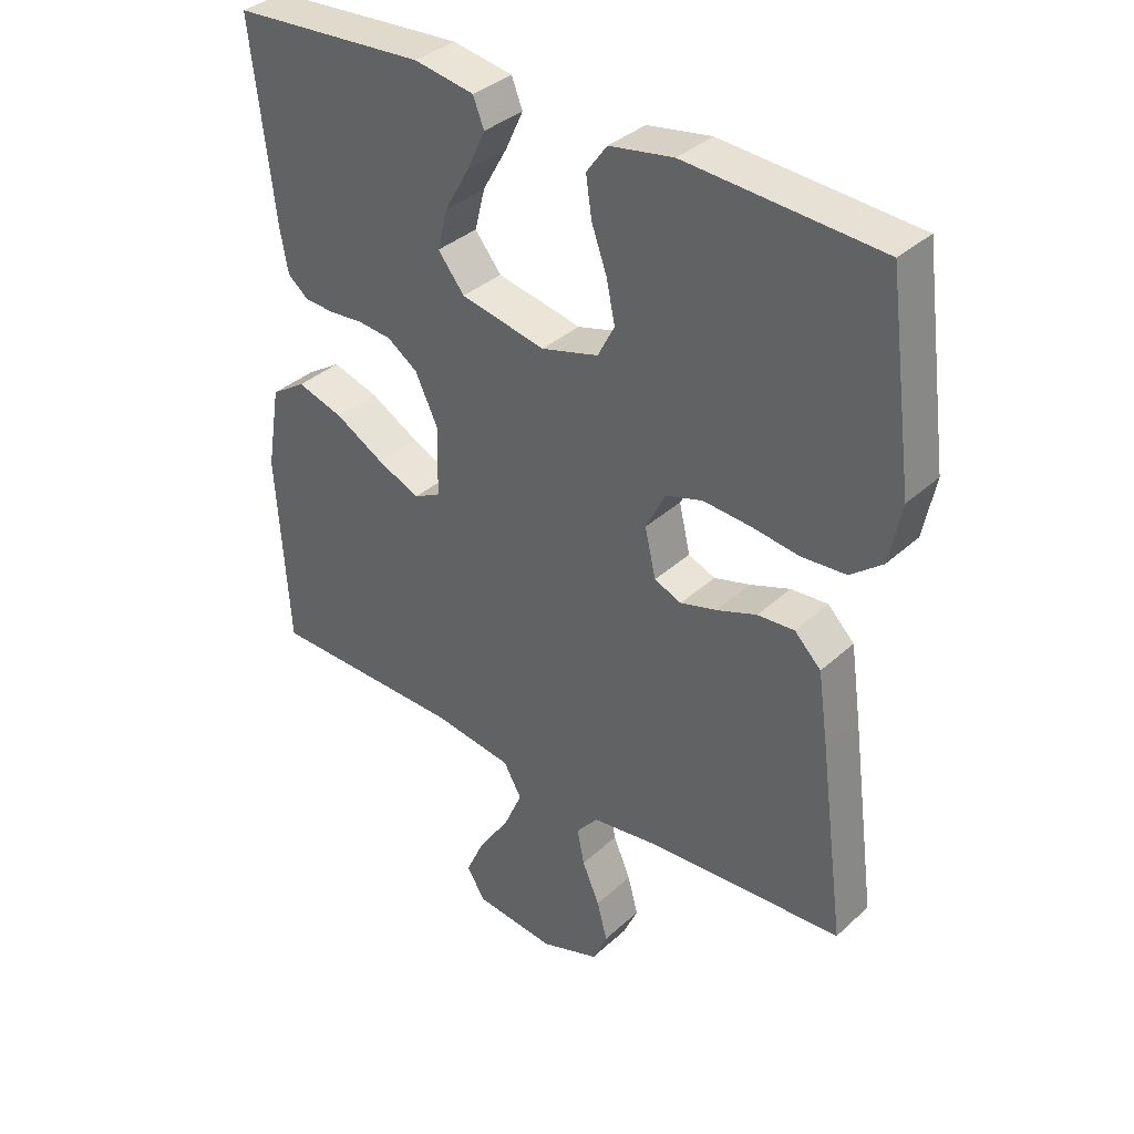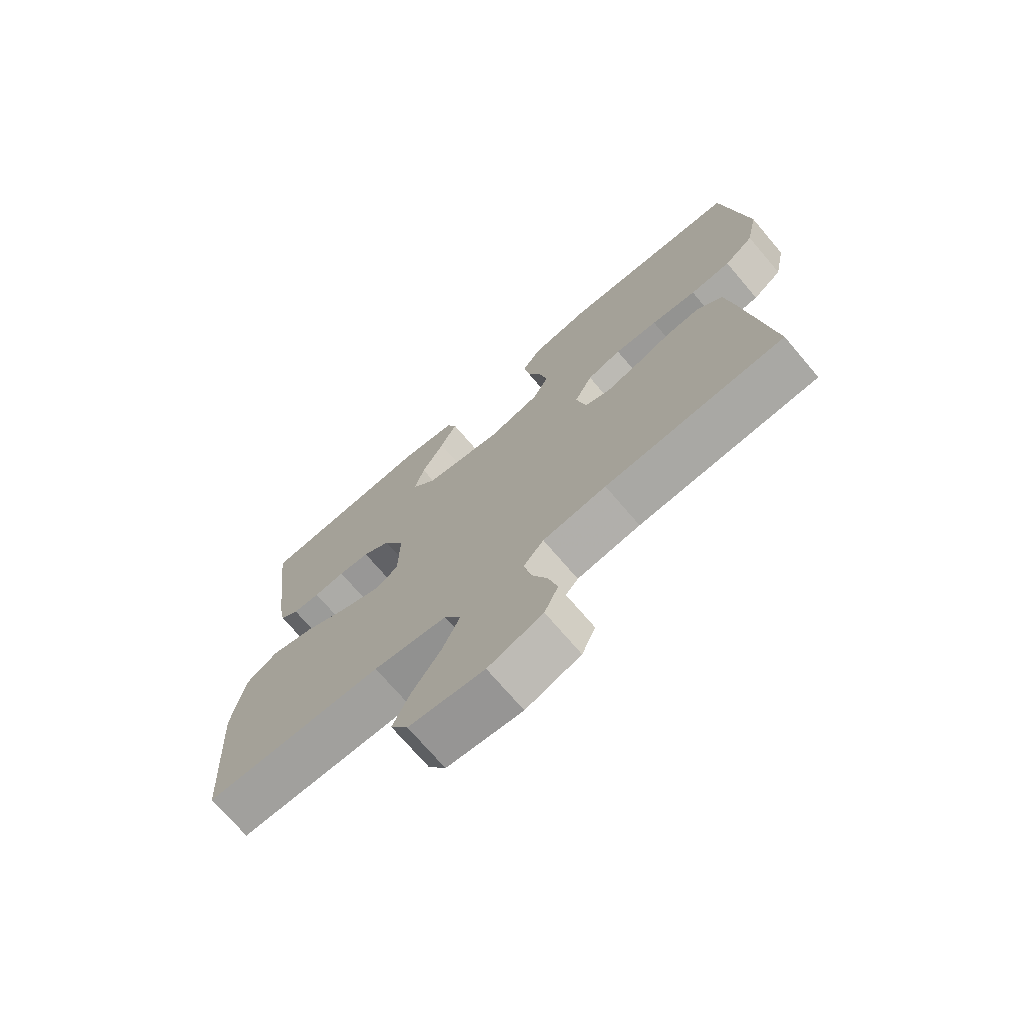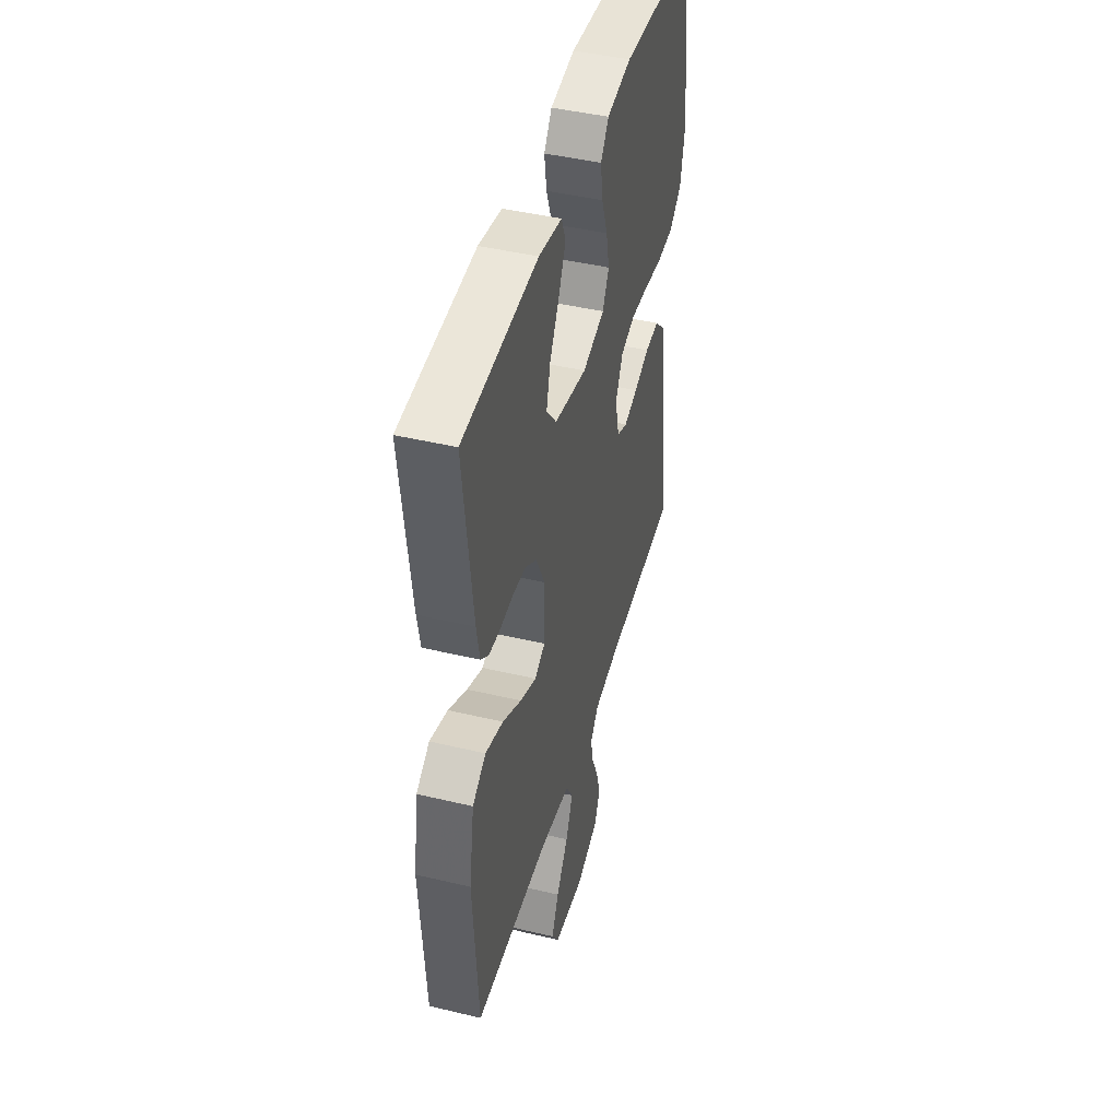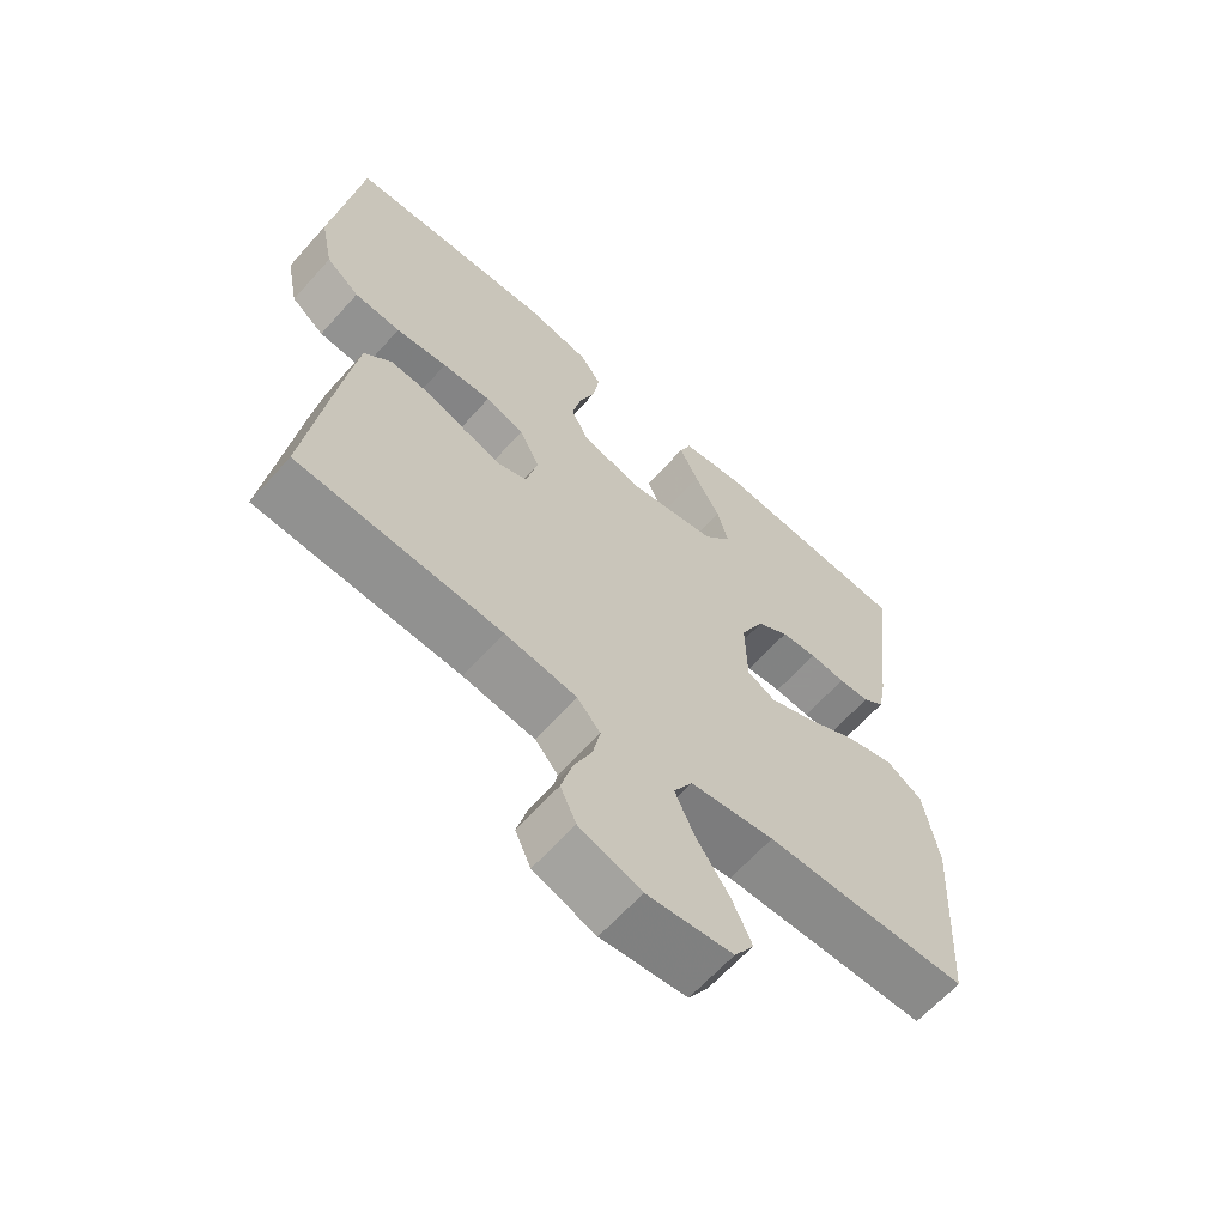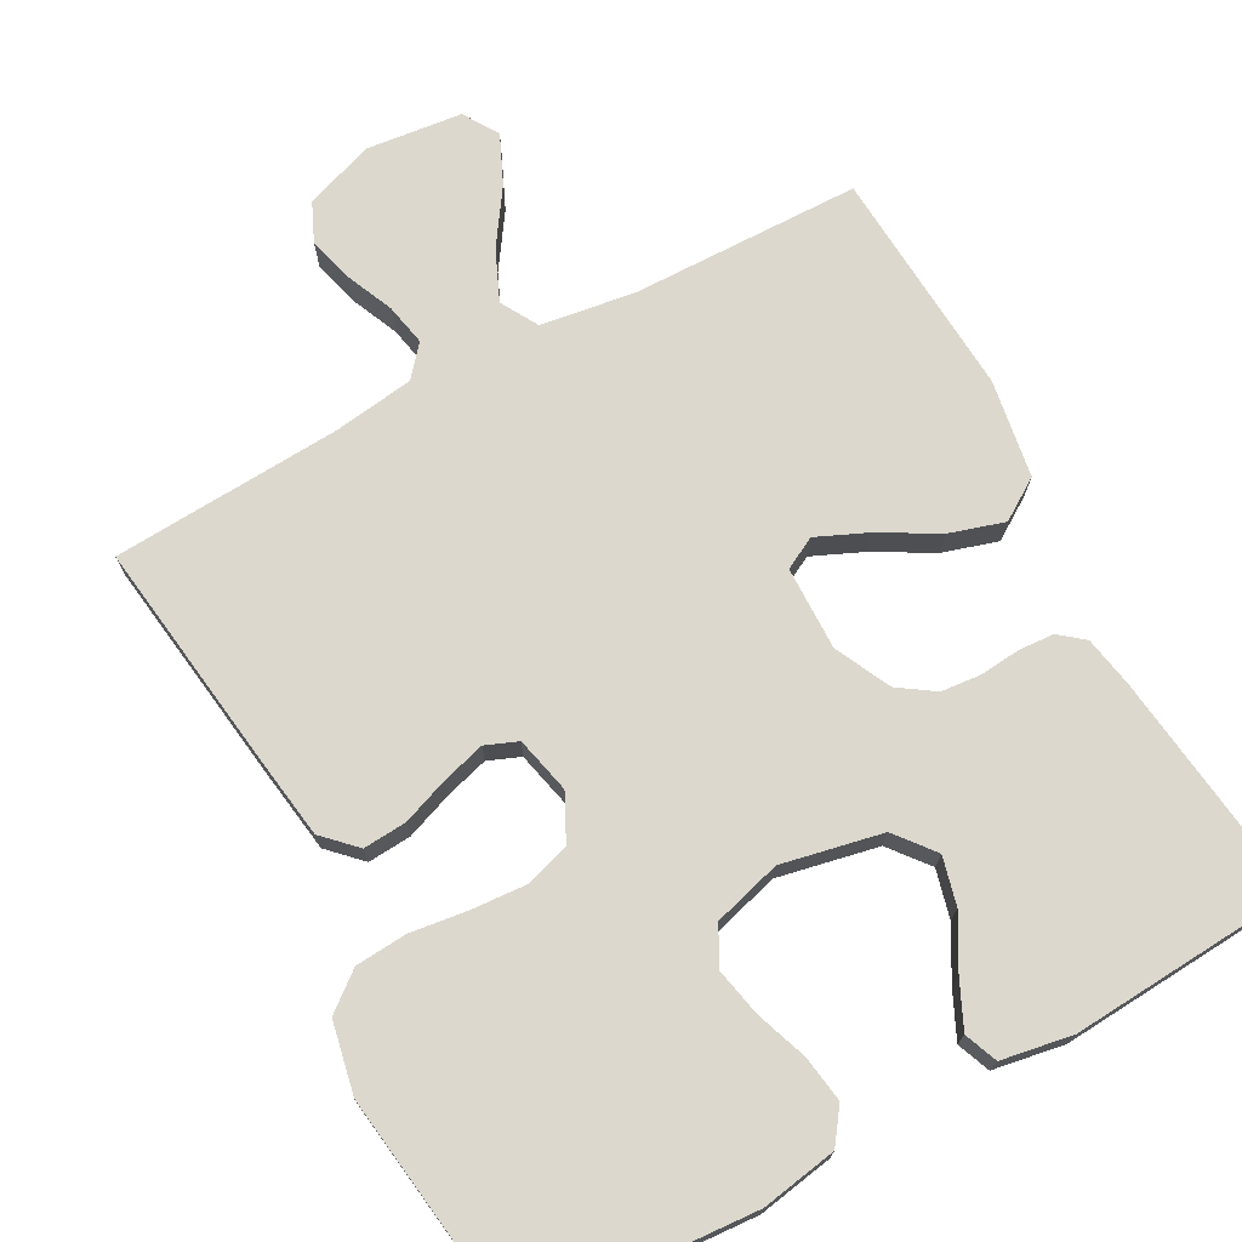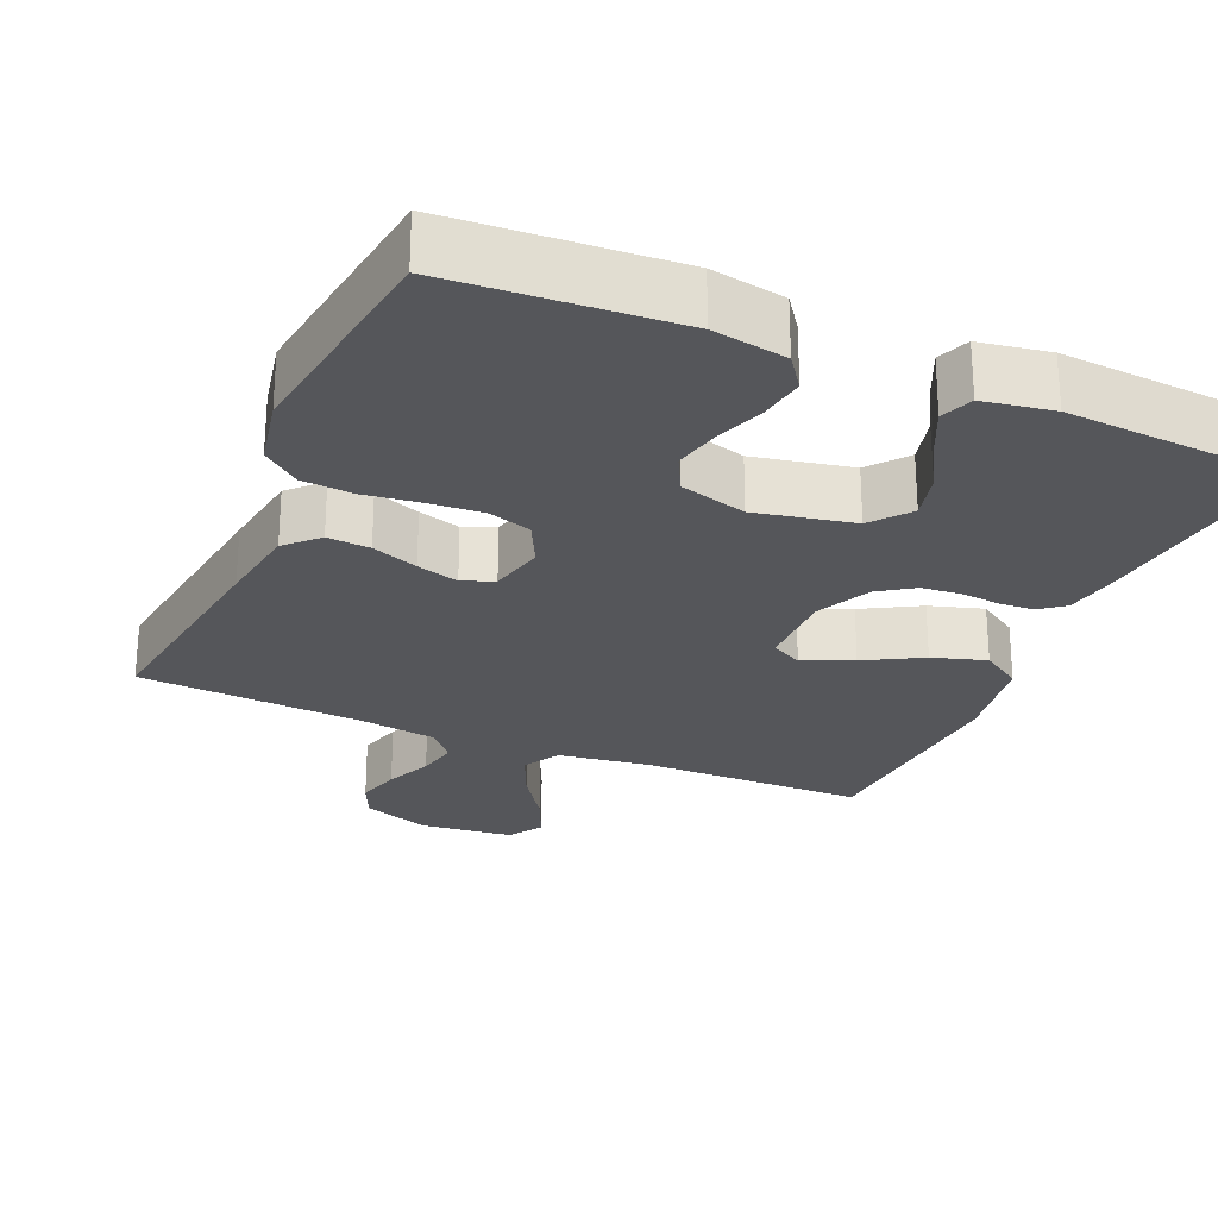
<metadata>
{"format":"obj","ext":"obj","renderer":"f3d","projection":"perspective","resolution":1024,"background":"white","views":[{"elev":36.0,"azim":-139.7,"up":"+Z"},{"elev":-72.4,"azim":-139.5,"up":"+Z"},{"elev":44.7,"azim":105.5,"up":"+Z"},{"elev":-63.9,"azim":-41.8,"up":"+Z"},{"elev":72.4,"azim":-28.5,"up":"+Y"},{"elev":-25.8,"azim":-23.5,"up":"+Y"}]}
</metadata>
<code>
v 0.5 0.07 -0.5
v 0.2 0.07 -0.505
v 0.076 0.07 -0.523
v 0.048 0.07 -0.572
v 0.077 0.07 -0.638
v 0.125 0.07 -0.709
v 0.154 0.07 -0.773
v 0.125 0.07 -0.819
v 0 0.07 -0.833
v -0.091 0.07 -0.801
v -0.114 0.07 -0.75
v -0.098 0.07 -0.69
v -0.071 0.07 -0.628
v -0.06 0.07 -0.573
v -0.094 0.07 -0.533
v -0.2 0.07 -0.518
v -0.5 0.07 -0.5
v -0.46 0.07 -0.2
v -0.444 0.07 -0.089
v -0.403 0.07 -0.048
v -0.346 0.07 -0.052
v -0.284 0.07 -0.075
v -0.228 0.07 -0.091
v -0.186 0.07 -0.074
v -0.169 0.07 0
v -0.199 0.07 0.06
v -0.256 0.07 0.078
v -0.328 0.07 0.073
v -0.404 0.07 0.063
v -0.472 0.07 0.068
v -0.521 0.07 0.107
v -0.54 0.07 0.2
v -0.5 0.07 0.5
v -0.2 0.07 0.52
v -0.101 0.07 0.503
v -0.069 0.07 0.459
v -0.078 0.07 0.398
v -0.102 0.07 0.331
v -0.115 0.07 0.268
v -0.089 0.07 0.218
v 0 0.07 0.193
v 0.131 0.07 0.22
v 0.172 0.07 0.271
v 0.156 0.07 0.334
v 0.118 0.07 0.401
v 0.09 0.07 0.461
v 0.107 0.07 0.504
v 0.2 0.07 0.52
v 0.5 0.07 0.5
v 0.464 0.07 0.2
v 0.452 0.07 0.134
v 0.42 0.07 0.108
v 0.374 0.07 0.105
v 0.321 0.07 0.11
v 0.268 0.07 0.105
v 0.221 0.07 0.073
v 0.186 0.07 0
v 0.188 0.07 -0.109
v 0.23 0.07 -0.131
v 0.296 0.07 -0.102
v 0.372 0.07 -0.059
v 0.444 0.07 -0.037
v 0.498 0.07 -0.072
v 0.519 0.07 -0.2
v 0.5 0 -0.5
v 0.2 0 -0.505
v 0.076 0 -0.523
v 0.048 0 -0.572
v 0.077 0 -0.638
v 0.125 0 -0.709
v 0.154 0 -0.773
v 0.125 0 -0.819
v 0 0 -0.833
v -0.091 0 -0.801
v -0.114 0 -0.75
v -0.098 0 -0.69
v -0.071 0 -0.628
v -0.06 0 -0.573
v -0.094 0 -0.533
v -0.2 0 -0.518
v -0.5 0 -0.5
v -0.46 0 -0.2
v -0.444 0 -0.089
v -0.403 0 -0.048
v -0.346 0 -0.052
v -0.284 0 -0.075
v -0.228 0 -0.091
v -0.186 0 -0.074
v -0.169 0 0
v -0.199 0 0.06
v -0.256 0 0.078
v -0.328 0 0.073
v -0.404 0 0.063
v -0.472 0 0.068
v -0.521 0 0.107
v -0.54 0 0.2
v -0.5 0 0.5
v -0.2 0 0.52
v -0.101 0 0.503
v -0.069 0 0.459
v -0.078 0 0.398
v -0.102 0 0.331
v -0.115 0 0.268
v -0.089 0 0.218
v 0 0 0.193
v 0.131 0 0.22
v 0.172 0 0.271
v 0.156 0 0.334
v 0.118 0 0.401
v 0.09 0 0.461
v 0.107 0 0.504
v 0.2 0 0.52
v 0.5 0 0.5
v 0.464 0 0.2
v 0.452 0 0.134
v 0.42 0 0.108
v 0.374 0 0.105
v 0.321 0 0.11
v 0.268 0 0.105
v 0.221 0 0.073
v 0.186 0 0
v 0.188 0 -0.109
v 0.23 0 -0.131
v 0.296 0 -0.102
v 0.372 0 -0.059
v 0.444 0 -0.037
v 0.498 0 -0.072
v 0.519 0 -0.2
f 64 1 2
f 63 64 2
f 62 63 2
f 61 62 2
f 60 61 2
f 59 60 2 3
f 58 59 3 4
f 57 58 4
f 52 53 54
f 51 52 54
f 50 51 54
f 49 50 54
f 48 49 54
f 47 48 54
f 46 47 54
f 45 46 54
f 44 45 54
f 43 44 54 55
f 42 43 55 56
f 36 37 38
f 35 36 38
f 34 35 38
f 33 34 38
f 32 33 38
f 31 32 38
f 30 31 38
f 29 30 38
f 28 29 38
f 27 28 38 39
f 26 27 39 40
f 20 21 22
f 19 20 22
f 18 19 22
f 17 18 22
f 16 17 22
f 15 16 22 23
f 14 15 23 24
f 11 12 13
f 10 11 13
f 9 10 13
f 8 9 13
f 7 8 13
f 6 7 13
f 5 6 13
f 4 5 13 14
f 14 24 25
f 4 14 25
f 57 4 25
f 57 25 26
f 56 57 26
f 42 56 26
f 41 42 26
f 26 40 41
f 66 65 128
f 66 128 127
f 66 127 126
f 66 126 125
f 66 125 124
f 67 66 124 123
f 68 67 123 122
f 68 122 121
f 118 117 116
f 118 116 115
f 118 115 114
f 118 114 113
f 118 113 112
f 118 112 111
f 118 111 110
f 118 110 109
f 118 109 108
f 119 118 108 107
f 120 119 107 106
f 102 101 100
f 102 100 99
f 102 99 98
f 102 98 97
f 102 97 96
f 102 96 95
f 102 95 94
f 102 94 93
f 102 93 92
f 103 102 92 91
f 104 103 91 90
f 86 85 84
f 86 84 83
f 86 83 82
f 86 82 81
f 86 81 80
f 87 86 80 79
f 88 87 79 78
f 77 76 75
f 77 75 74
f 77 74 73
f 77 73 72
f 77 72 71
f 77 71 70
f 77 70 69
f 78 77 69 68
f 89 88 78
f 89 78 68
f 89 68 121
f 90 89 121
f 90 121 120
f 90 120 106
f 90 106 105
f 105 104 90
f 1 65 66 2
f 2 66 67 3
f 3 67 68 4
f 4 68 69 5
f 5 69 70 6
f 6 70 71 7
f 7 71 72 8
f 8 72 73 9
f 9 73 74 10
f 10 74 75 11
f 11 75 76 12
f 12 76 77 13
f 13 77 78 14
f 14 78 79 15
f 15 79 80 16
f 16 80 81 17
f 17 81 82 18
f 18 82 83 19
f 19 83 84 20
f 20 84 85 21
f 21 85 86 22
f 22 86 87 23
f 23 87 88 24
f 24 88 89 25
f 25 89 90 26
f 26 90 91 27
f 27 91 92 28
f 28 92 93 29
f 29 93 94 30
f 30 94 95 31
f 31 95 96 32
f 32 96 97 33
f 33 97 98 34
f 34 98 99 35
f 35 99 100 36
f 36 100 101 37
f 37 101 102 38
f 38 102 103 39
f 39 103 104 40
f 40 104 105 41
f 41 105 106 42
f 42 106 107 43
f 43 107 108 44
f 44 108 109 45
f 45 109 110 46
f 46 110 111 47
f 47 111 112 48
f 48 112 113 49
f 49 113 114 50
f 50 114 115 51
f 51 115 116 52
f 52 116 117 53
f 53 117 118 54
f 54 118 119 55
f 55 119 120 56
f 56 120 121 57
f 57 121 122 58
f 58 122 123 59
f 59 123 124 60
f 60 124 125 61
f 61 125 126 62
f 62 126 127 63
f 63 127 128 64
f 64 128 65 1

</code>
